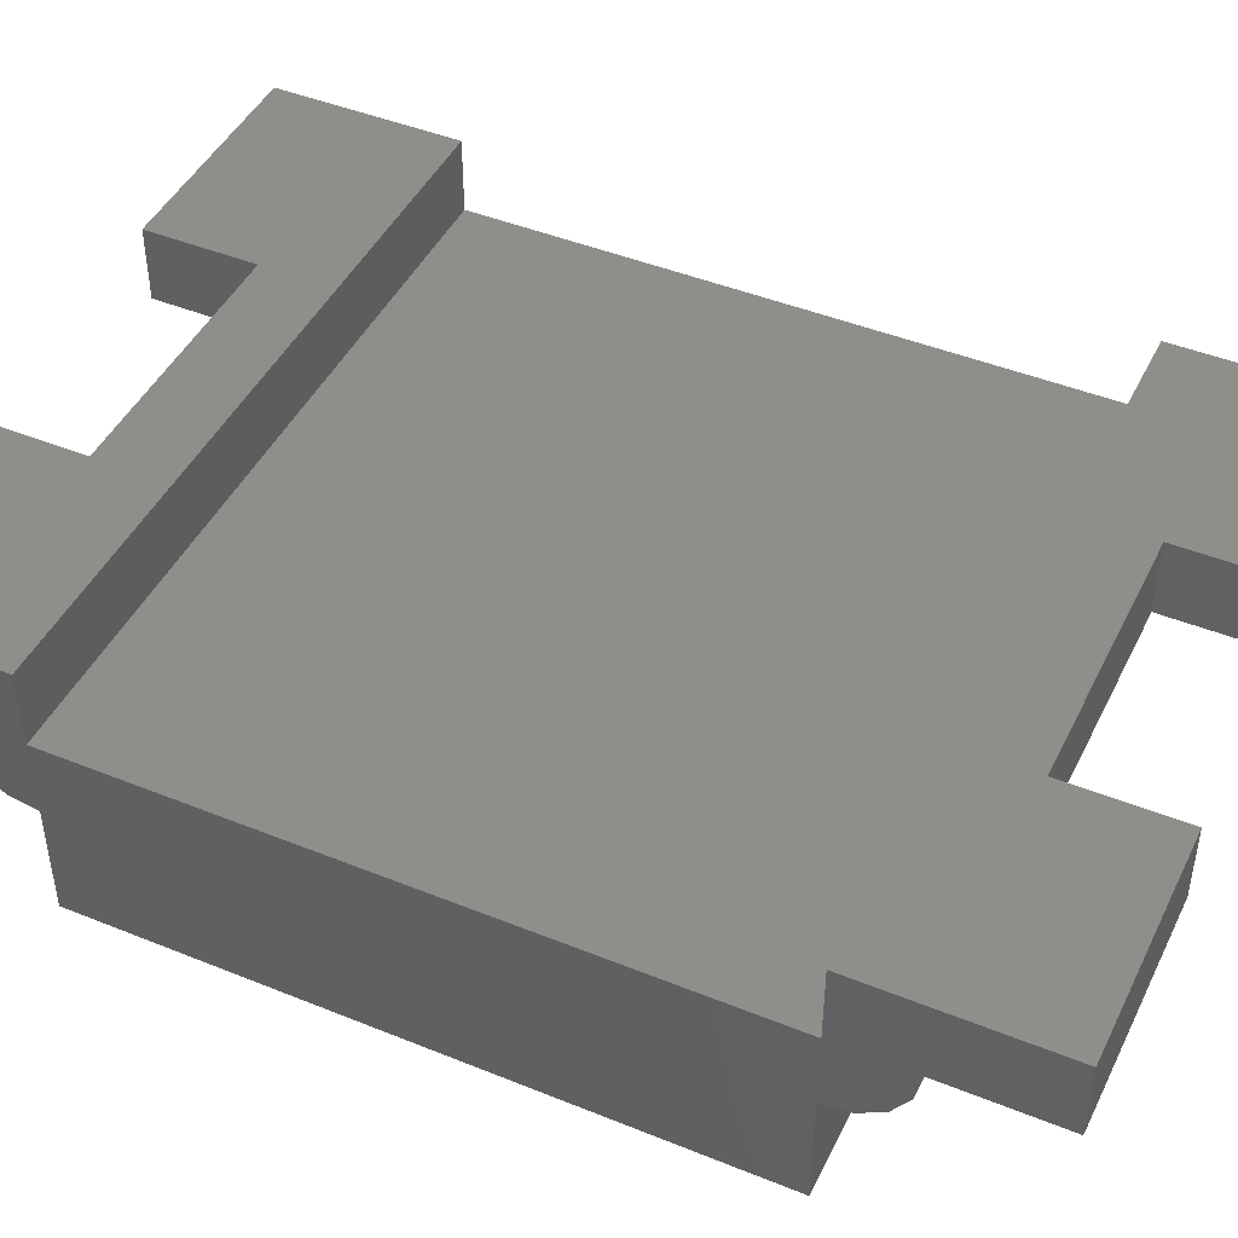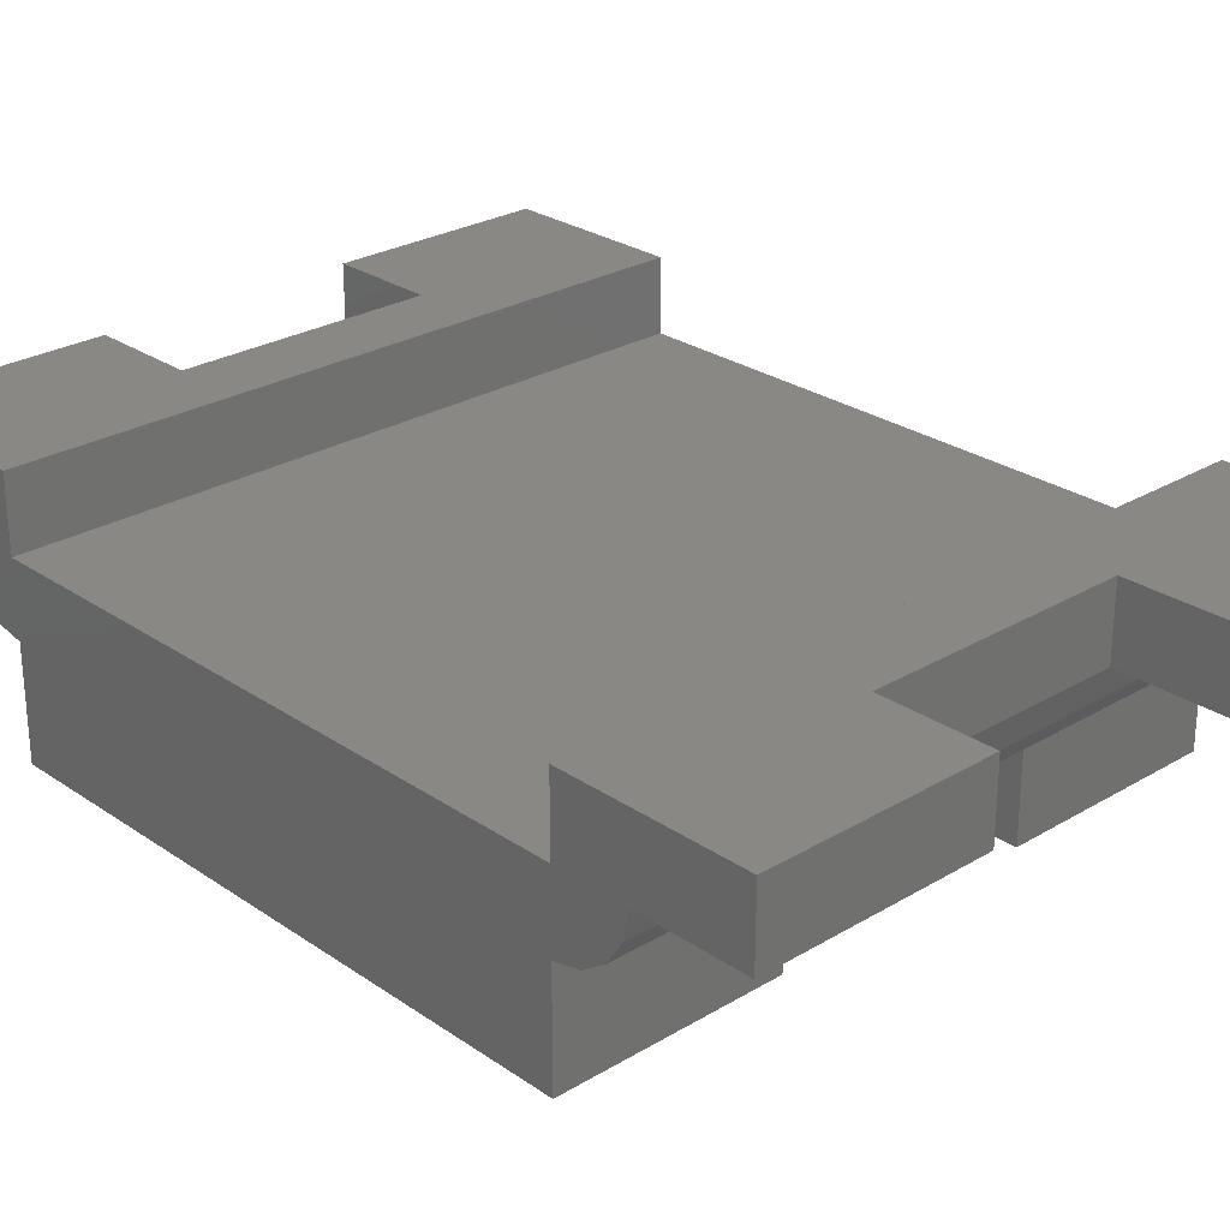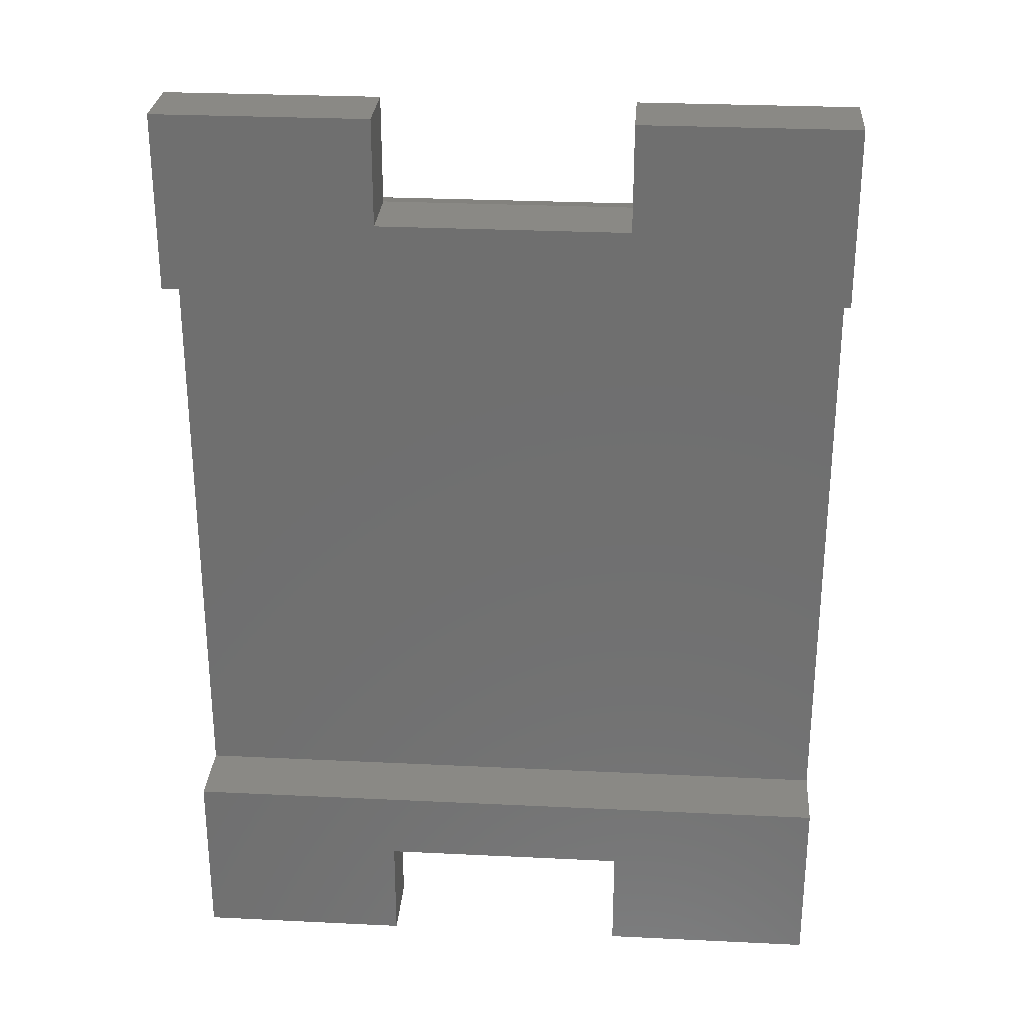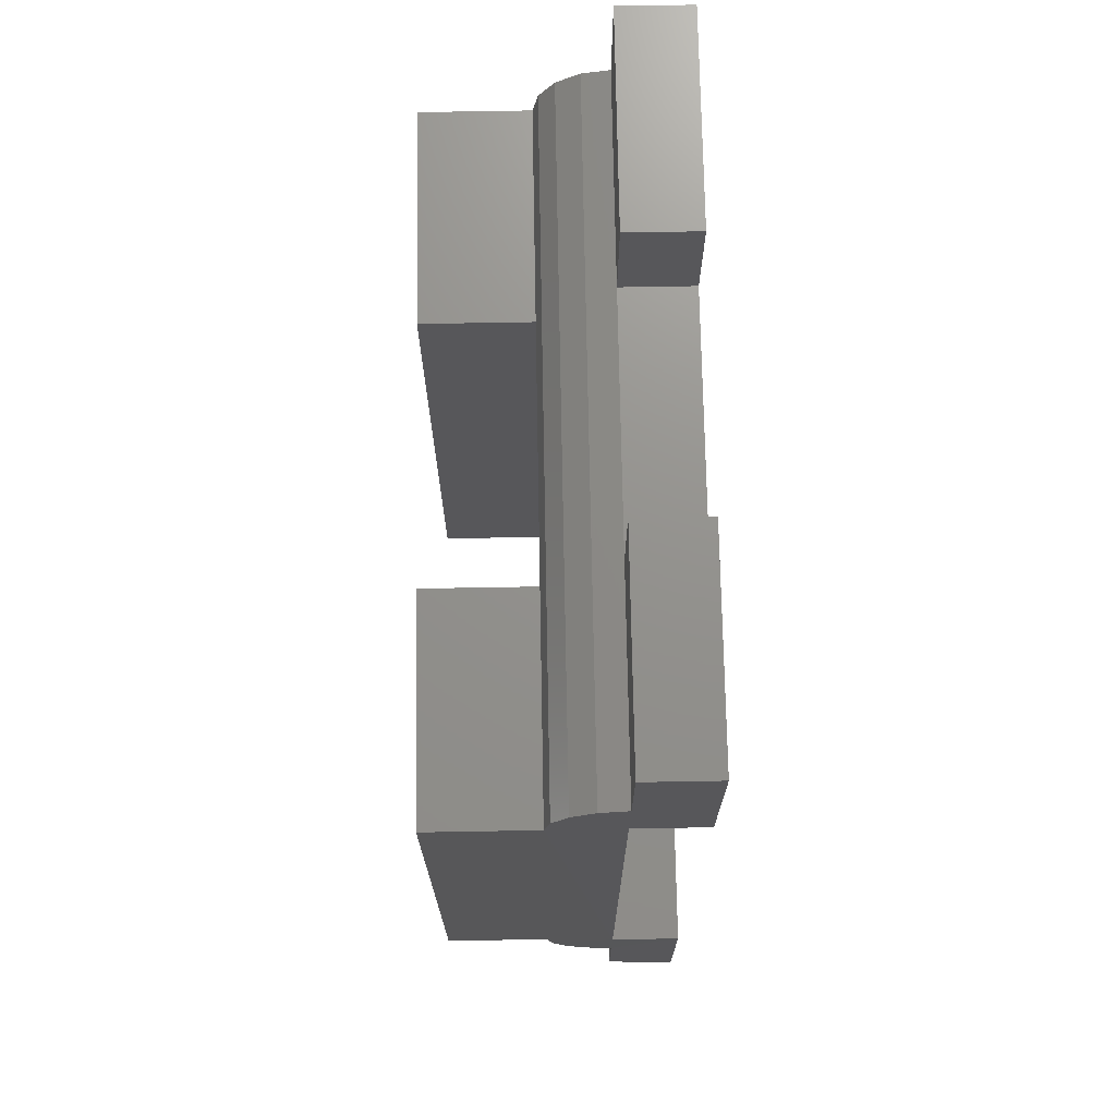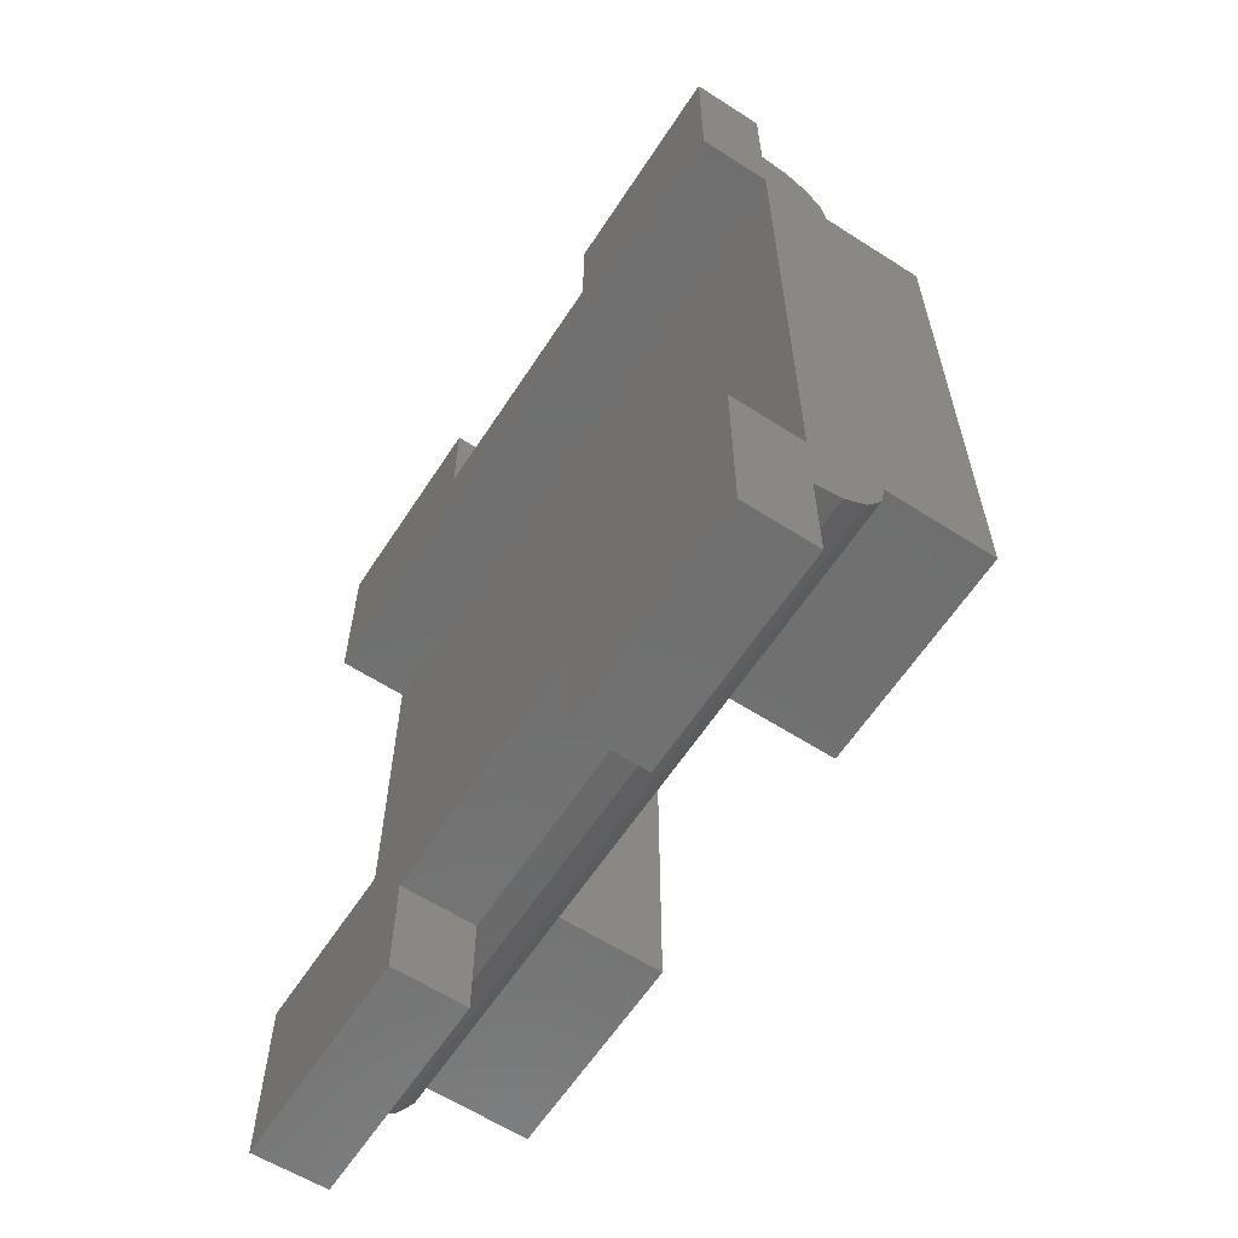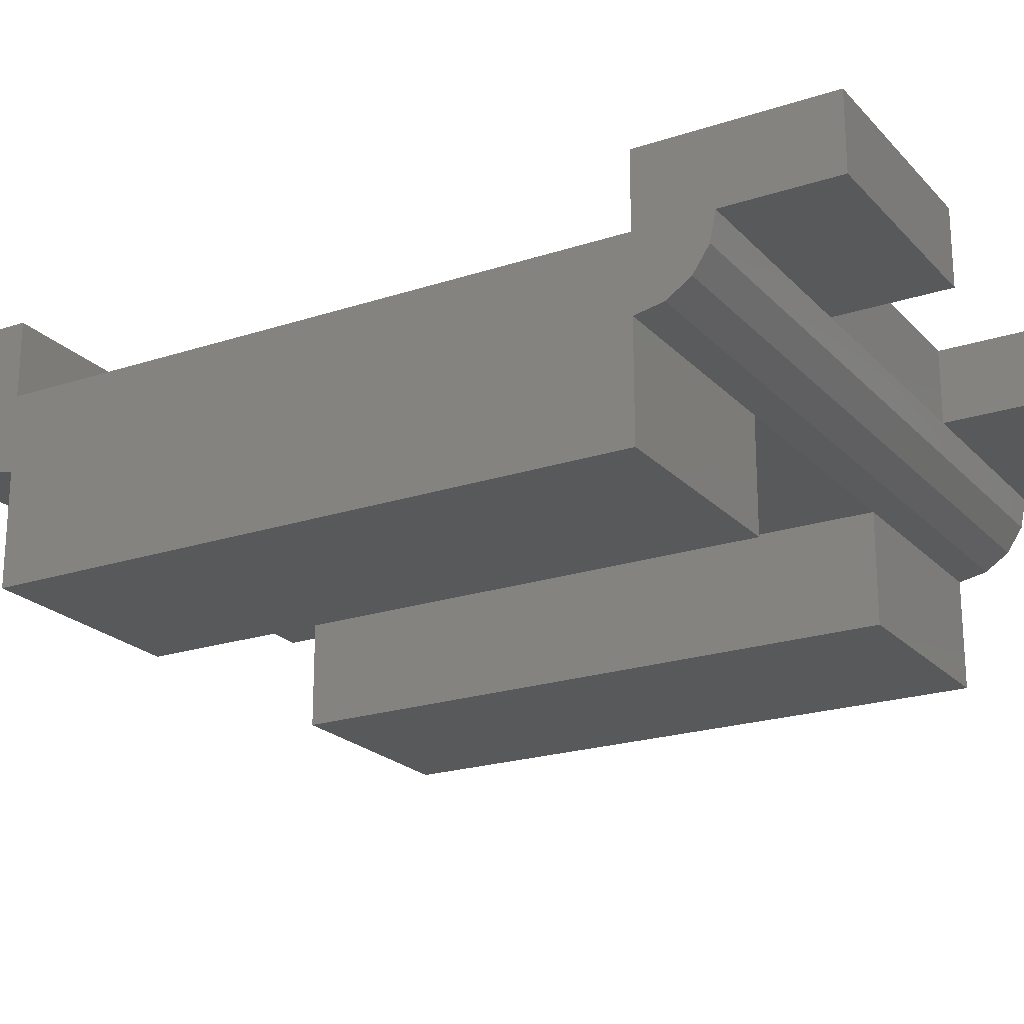
<metadata>
{"format":"stl","ext":"stl","renderer":"f3d","projection":"perspective","resolution":1024,"background":"white","views":[{"elev":45.2,"azim":115.1,"up":"+Z"},{"elev":26.6,"azim":136.9,"up":"+Z"},{"elev":28.0,"azim":4.2,"up":"+Y"},{"elev":71.9,"azim":-91.0,"up":"+Y"},{"elev":-61.7,"azim":56.9,"up":"+Y"},{"elev":-21.6,"azim":120.3,"up":"+Z"}]}
</metadata>
<code>
# stl→obj: 85 verts, 200 faces
v 3 0 1
v 0 8.5 1
v 0 0 1
v 3 8.5 1
v 3 8.5 2
v 0 8.5 2
v 0 0 2
v 3 0 2
v 1.41e-15 9.5 1
v 3 9.424 0.6173
v 1.41e-15 9.424 0.6173
v 3 9.5 1
v 3 9.207 0.2929
v 1.41e-15 9.207 0.2929
v 1.41e-15 8.883 0.07612
v 3 8.883 0.07612
v 1.41e-15 8.5 3.525e-16
v 3 8.5 3.525e-16
v 3 -1 1
v 0.02425 -0.9239 0.6173
v 3 -0.9239 0.6173
v 0.02425 -1 1
v 3 -2.237e-17 0
v 0.02425 -0.3827 0.07612
v 0.02425 -2.237e-17 0
v 3 -0.3827 0.07612
v 0.02425 -0.7071 0.2929
v 3 -0.7071 0.2929
v 6.5 8.5 2
v 6.5 8.5 1
v 6.5 0 1
v 6.5 0 2
v 9.5 8.883 0.07612
v 6.5 8.5 3.525e-16
v 6.5 8.883 0.07612
v 9.5 8.5 3.525e-16
v 9.5 9.207 0.2929
v 6.5 9.207 0.2929
v 6.5 9.424 0.6173
v 9.5 9.424 0.6173
v 6.5 9.5 1
v 9.5 9.5 1
v 9.5 8.5 2
v 9.5 8.5 1
v 9.5 0 1
v 9.5 0 2
v 9.5 -1 1
v 6.5 -0.9239 0.6173
v 9.5 -0.9239 0.6173
v 6.5 -1 1
v 6.5 -0.7071 0.2929
v 9.5 -0.7071 0.2929
v 9.5 -0.3827 0.07612
v 6.5 -0.3827 0.07612
v 9.5 -2.237e-17 0
v 6.5 -2.237e-17 0
v 6.5 9.5 2
v 6.5 -1 2
v 3 -1 2
v 3 9.5 2
v 6.5 11 2
v 9.5 11 2
v 9.5 3.983e-17 -1.5
v 9.5 8.5 -1.5
v 9.5 11 1
v 9.5 -2.5 1
v 9.5 -2.5 2
v 6.5 -2.5 2
v 0 11 2
v 1.41e-15 11 1
v 0 -1 2
v 3 11 2
v 5.531e-34 -2.5 2
v 3 -2.5 2
v 6.5 3.983e-17 -1.5
v 6.5 8.5 -1.5
v 3 8.5 -1.5
v 0.02425 3.983e-17 -1.5
v 1.41e-15 8.5 -1.5
v 3 3.983e-17 -1.5
v 3 11 1
v 6.5 11 1
v 6.5 -2.5 1
v 0.02425 -2.5 1
v 3 -2.5 1
f 1 2 3
f 2 1 4
f 5 2 4
f 2 5 6
f 7 1 3
f 1 7 8
f 9 10 11
f 10 9 12
f 11 13 14
f 13 11 10
f 13 15 14
f 15 13 16
f 16 17 15
f 17 16 18
f 19 20 21
f 20 19 22
f 23 24 25
f 24 23 26
f 26 27 24
f 27 26 28
f 21 27 28
f 27 21 20
f 29 4 30
f 4 29 5
f 31 4 1
f 4 31 30
f 8 31 1
f 31 8 32
f 33 34 35
f 34 33 36
f 37 35 38
f 35 37 33
f 39 37 38
f 37 39 40
f 41 40 39
f 40 41 42
f 43 30 44
f 30 43 29
f 45 30 31
f 30 45 44
f 32 45 31
f 45 32 46
f 47 48 49
f 48 47 50
f 49 51 52
f 51 49 48
f 53 51 54
f 51 53 52
f 55 54 56
f 54 55 53
f 35 18 16
f 18 35 34
f 34 31 56
f 31 34 30
f 30 34 35
f 30 35 29
f 29 35 57
f 57 35 38
f 57 38 39
f 57 39 41
f 50 32 58
f 32 50 48
f 32 48 51
f 32 51 54
f 32 54 56
f 32 56 31
f 38 16 13
f 16 38 35
f 58 19 50
f 19 58 59
f 50 21 48
f 21 50 19
f 48 28 51
f 28 48 21
f 10 38 13
f 38 10 39
f 54 28 26
f 28 54 51
f 60 41 12
f 41 60 57
f 58 8 59
f 8 58 32
f 56 26 23
f 26 56 54
f 34 23 18
f 23 34 56
f 12 39 10
f 39 12 41
f 29 60 5
f 60 29 57
f 43 57 29
f 57 43 61
f 61 43 62
f 63 45 55
f 45 63 44
f 44 63 64
f 44 64 36
f 44 36 33
f 44 33 43
f 43 33 42
f 43 42 62
f 42 33 37
f 42 37 40
f 62 42 65
f 66 46 67
f 46 66 47
f 46 47 49
f 46 49 52
f 46 52 53
f 46 53 55
f 46 55 45
f 67 58 68
f 58 67 32
f 32 67 46
f 18 1 23
f 1 18 4
f 4 18 16
f 4 16 5
f 5 16 60
f 60 16 13
f 60 13 10
f 60 10 12
f 19 8 59
f 8 19 21
f 8 21 28
f 8 28 26
f 8 26 23
f 8 23 1
f 3 20 22
f 20 3 27
f 27 3 24
f 24 3 25
f 3 17 25
f 17 3 2
f 69 2 6
f 2 69 9
f 2 9 17
f 17 9 15
f 15 9 14
f 14 9 11
f 9 69 70
f 3 20 22
f 20 3 27
f 27 3 24
f 24 3 25
f 3 17 25
f 17 3 2
f 7 22 71
f 22 7 3
f 5 69 6
f 69 5 72
f 72 5 60
f 73 7 71
f 7 73 8
f 8 73 74
f 8 74 59
f 64 75 76
f 75 64 63
f 34 75 56
f 75 34 76
f 34 64 76
f 64 34 36
f 55 75 63
f 75 55 56
f 77 78 79
f 78 77 80
f 23 78 80
f 78 23 25
f 17 78 25
f 78 17 79
f 17 77 79
f 77 17 18
f 80 18 23
f 18 80 77
f 69 81 70
f 81 69 72
f 81 9 70
f 9 81 12
f 81 60 12
f 60 81 72
f 61 65 82
f 65 61 62
f 61 41 57
f 41 61 82
f 65 41 82
f 41 65 42
f 67 83 66
f 83 67 68
f 58 83 68
f 83 58 50
f 47 83 50
f 83 47 66
f 74 84 85
f 84 74 73
f 71 84 73
f 84 71 22
f 19 84 22
f 84 19 85
f 85 59 74
f 59 85 19

</code>
